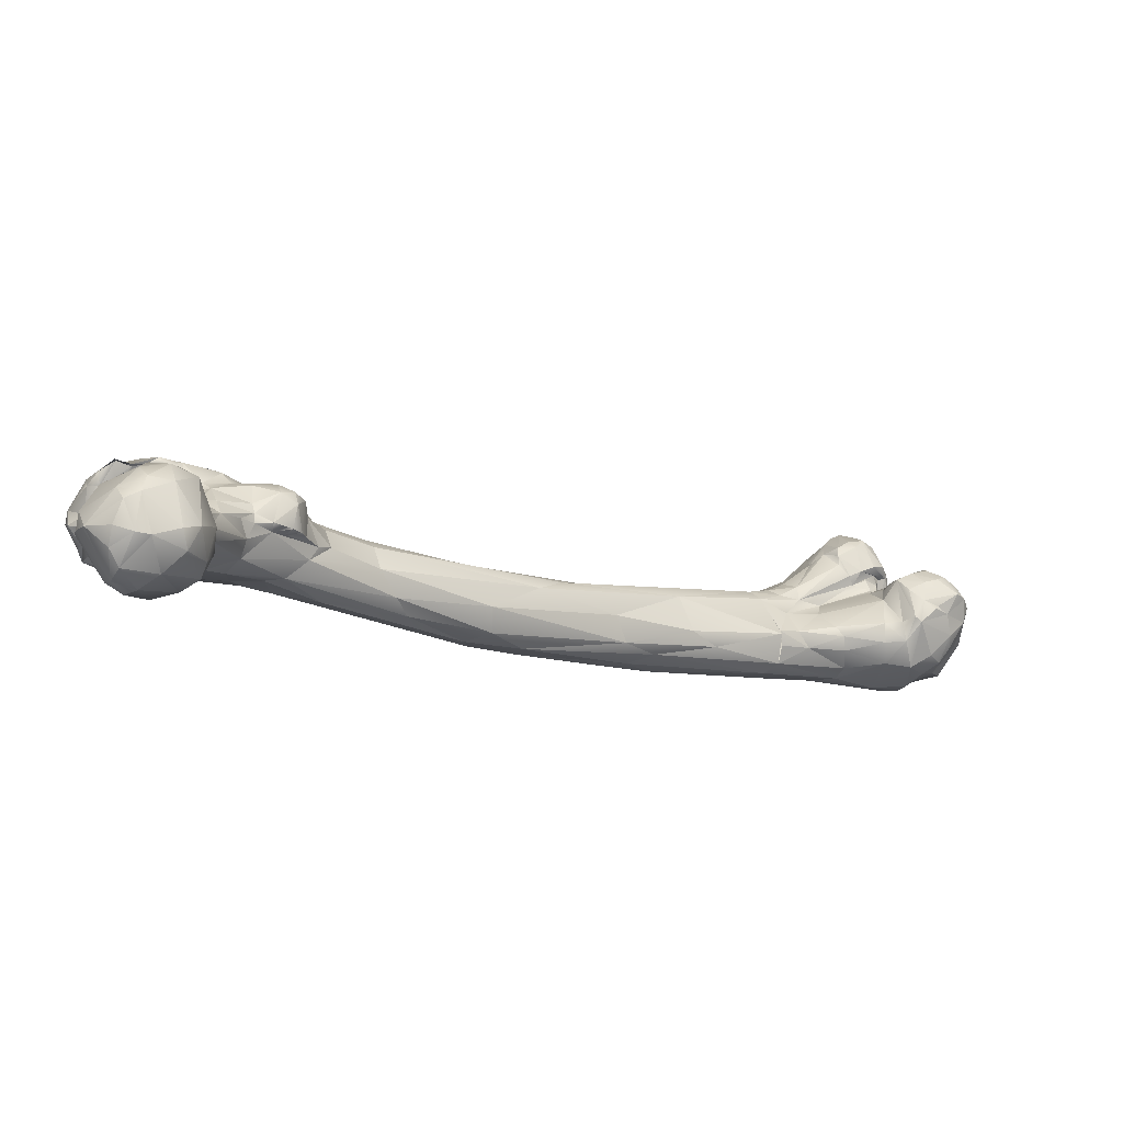
<metadata>
{"format":"obj","ext":"obj","renderer":"f3d","projection":"perspective","resolution":1024,"background":"white","views":[{"elev":-10.7,"azim":7.1,"up":"+Y"}]}
</metadata>
<code>
o BONE
v -1.221 0.0308 2.742
v -1.148 0.08446 2.83
v -1.091 -0.007727 2.68
v -1.192 0.1857 2.883
v -1.042 0.2619 2.923
v -1.194 -0.01763 2.591
v -0.9577 0.2487 2.889
v -1.345 0.3135 2.845
v -0.9477 0.06449 2.735
v -1.165 0.3015 2.92
v -1.306 0.0546 2.584
v -1.426 0.3101 2.737
v -0.8064 0.1861 2.736
v -1.468 0.3124 2.623
v -1.114 0.4453 2.909
v -0.818 0.3015 2.791
v -1.122 -0.005922 2.36
v -0.8094 0.08453 2.46
v -1.259 0.03624 2.344
v -0.9378 0.02122 2.419
v -1.35 0.09778 2.371
v -1.175 0.5208 2.846
v -1.43 0.4286 2.684
v -0.7561 0.1614 2.535
v -1.458 0.28 2.476
v -0.9285 0.1165 2.32
v -1.294 0.16 2.259
v -1.096 0.1239 2.25
v -0.8826 0.5684 2.741
v -1.015 0.5852 2.822
v -0.7454 0.2217 2.438
v -1.415 0.2772 2.342
v -1.474 0.4456 2.488
v -0.8676 0.1945 2.278
v -1.091 0.6564 2.724
v -1.38 0.6133 2.508
v -1.39 0.4332 2.344
v -1.015 0.152 2.181
v -1.31 0.1874 2.153
v -1.426 0.2871 2.249
v -1.425 0.3367 2.263
v -0.9248 0.1911 2.167
v -0.8073 0.4037 2.303
v -1.562 0.3212 2.067
v -0.9448 0.6886 2.635
v -1.135 0.1852 1.938
v -1.421 0.2186 1.75
v -0.8143 0.3352 2.235
v -0.9322 0.2237 1.987
v -0.8222 0.4838 2.309
v -1.297 0.5863 2.296
v -1.304 0.6601 2.477
v -1.4 0.4403 2.244
v -0.859 0.5616 2.386
v -1.618 0.3662 2.052
v -1.118 0.7362 2.484
v -1.557 0.2575 1.842
v -1.662 0.2982 1.921
v -1.084 0.2158 1.796
v -1.627 0.4594 2.126
v -1.677 0.3717 1.972
v -1.692 0.4754 2.101
v -1.48 0.4371 2.106
v -1.501 0.4832 2.076
v -1.569 0.261 1.851
v -1.584 0.5282 2.134
v -1.177 0.6567 2.365
v -1.737 0.4966 2.011
v -1.002 0.6154 2.347
v -0.7078 0.4115 1.91
v -1.457 0.5696 2.156
v -1.21 0.2458 1.638
v -1.339 0.5814 2.098
v -0.9142 0.5751 2.202
v -1.71 0.5712 2.058
v -1.51 0.2969 1.711
v -1.169 0.6382 2.237
v -1.475 0.6701 2.217
v -0.8598 0.2382 1.788
v -1.623 0.3837 1.782
v -0.7558 0.3109 1.85
v -1.559 0.6835 2.187
v -1.434 0.5456 2.076
v -1.434 0.5456 2.076
v -0.8029 0.5188 2.132
v -0.8991 0.2364 1.561
v -1.17 0.6595 2.086
v -0.9395 0.6045 2.1
v -1.601 0.7419 2.082
v -1.48 0.754 2.232
v -1.388 0.5957 2.057
v -1.388 0.5957 2.057
v -0.7279 0.5205 1.975
v -1.699 0.6467 1.926
v -1.446 0.3284 1.571
v -1.322 0.7983 2.129
v -1.609 0.4184 1.614
v -1.651 0.4788 1.628
v -1.114 0.3053 1.439
v -1.306 0.6538 1.976
v -1.391 0.8177 2.207
v -1.344 0.6196 2
v -1.009 0.6538 2
v -0.8578 0.6128 2.029
v -1.397 0.8257 2.212
v -0.5753 0.2493 1.532
v -0.6947 0.2339 1.561
v -0.6768 0.5693 1.87
v -1.666 0.6629 1.853
v -1.319 0.8116 2.134
v -0.6697 0.5077 1.888
v -1.297 0.6665 1.967
v -0.8917 0.2492 1.332
v -1.506 0.8327 2.023
v -1.173 0.7296 1.966
v -1.491 0.4283 1.517
v -1.63 0.5523 1.642
v -1.584 0.7729 1.937
v -1.264 0.83 2.055
v -1.265 0.8274 2.06
v -0.7063 0.2038 1.299
v -0.5974 0.4777 1.767
v -1.168 0.7318 1.963
v -0.9231 0.712 1.913
v -0.4422 0.363 1.49
v -1.318 0.4292 1.462
v -0.7012 0.6325 1.839
v -1.174 0.8374 1.993
v -1.477 0.5173 1.517
v -0.5741 0.5203 1.828
v -1.2 0.8775 2.01
v -1.095 0.7511 1.92
v -0.5388 0.4752 1.701
v -1.531 0.7252 1.712
v -0.5166 0.5075 1.776
v -0.9982 0.7596 1.839
v -0.3979 0.4444 1.456
v -0.4862 0.4991 1.74
v -0.4829 0.4985 1.739
v -0.4603 0.645 1.725
v -1.358 0.9013 1.883
v -0.4289 0.1553 1.244
v -1.39 0.8816 1.822
v -1.166 0.4607 1.371
v -0.8505 0.7753 1.738
v -1.343 0.6796 1.513
v -0.4516 0.4915 1.657
v -0.4488 0.4906 1.656
v -0.4432 0.4837 1.615
v -0.7318 0.7599 1.739
v -0.847 0.3067 1.201
v -0.5522 0.7097 1.766
v -0.44 0.4773 1.593
v -1.109 0.8783 1.849
v -1.266 0.8001 1.567
v -1.076 0.5744 1.323
v -0.9193 0.8467 1.706
v -0.4504 0.6052 1.516
v -0.3477 0.4613 1.35
v -0.4475 0.6909 1.592
v 0.009345 0.1312 0.8287
v -0.6025 0.783 1.65
v -0.8671 0.4692 1.133
v -0.02668 0.2222 0.9624
v -0.9733 0.6268 1.29
v -0.7384 0.7627 1.525
v -0.9725 0.8185 1.524
v -0.2221 0.1492 0.6701
v -0.5327 0.7055 1.459
v -0.922 0.7526 1.388
v 0.284 0.03772 0.3948
v -0.11 0.3816 1.068
v -0.402 0.5829 1.279
v -0.4667 0.6276 1.329
v -0.7133 0.5591 0.9869
v -0.7993 0.6716 1.212
v -0.4905 0.639 1.252
v -0.6199 0.6734 1.192
v -0.1601 0.5238 1.023
v -0.3551 0.3474 0.6451
v -0.5896 0.6073 1.074
v -0.7226 0.6169 1.043
v 0.2014 0.1495 0.1383
v 0.4801 0.2371 0.4933
v -0.2397 0.59 0.914
v 0.4671 0.08336 0.4192
v 0.03366 0.3722 0.2582
v -0.1664 0.5673 0.7169
v 0.1599 0.4536 0.2119
v 0.2761 0.03408 0.225
v 0.729 0.4082 0.1626
v 0.2897 0.521 0.4122
v 0.6139 0.02174 0.1611
v 0.5339 0.0108 0.02364
v 0.7298 0.1104 -0.4326
v 0.2343 0.5028 0.2958
v 0.5377 0.2625 -0.2943
v 1.02 0.01531 -0.5854
v 0.8407 0.478 -0.05399
v 1.384 0.07893 -0.5703
v 1.202 0.02142 -0.5594
v 1.225 0.1266 -0.3511
v 0.8612 0.179 -0.6567
v 0.9008 0.5015 -0.2009
v 1.167 0.2962 -0.2673
v 0.7683 0.4382 -0.3774
v 1.318 0.002371 -0.8107
v 1.538 0.4929 -0.7493
v 0.9443 0.3868 -0.6484
v 1.634 0.2508 -0.6931
v 1.275 0.1066 -1
v 2.073 0.04076 -1.263
v 1.775 0.164 -0.8452
v 1.414 0.5329 -0.7577
v 1.136 0.4563 -0.7626
v 2.172 0.09992 -1.228
v 1.297 0.3542 -1.109
v 1.946 0.04146 -1.459
v 2.551 0.04684 -1.629
v 1.498 0.2502 -1.327
v 2.2 0.2147 -1.178
v 2.201 0.2935 -1.155
v 2.378 0.2135 -1.297
v 2.192 0.3159 -1.161
v 2.052 0.5628 -1.302
v 1.981 0.6205 -1.356
v 2.09 0.1702 -1.814
v 1.492 0.5107 -1.173
v 2.315 0.3217 -1.244
v 2.609 0.1018 -1.526
v 2.363 0.04367 -1.69
v 2.621 0.2064 -1.405
v 2.053 0.5579 -1.301
v 2.619 0.3 -1.369
v 2.233 0.4653 -1.359
v 2.895 0.126 -1.498
v 2.561 0.3658 -1.359
v 2.898 0.2595 -1.417
v 2.794 0.001032 -1.807
v 3.067 0.1092 -1.586
v 1.969 0.3696 -1.862
v 2.008 0.3005 -1.876
v 2.444 0.4707 -1.461
v 2.894 0.3928 -1.412
v 3.146 0.08187 -1.743
v 3.04 0.2772 -1.481
v 3.147 0.4018 -1.438
v 2.006 0.4883 -1.91
v 3.038 0.01493 -1.844
v 3.209 0.1907 -1.595
v 3.263 0.1512 -1.693
v 3.105 0.4382 -1.432
v 1.873 0.5182 -1.723
v 2.184 0.6128 -1.484
v 1.98 0.6479 -1.609
v 2.528 0.1423 -2.102
v 1.899 0.5923 -1.649
v 2.311 0.5902 -1.553
v 2.859 0.007622 -2.027
v 2.979 -0.001558 -1.968
v 2.892 0.5889 -1.621
v 3.018 0.4111 -1.474
v 3.098 0.06686 -1.947
v 2.451 0.561 -1.65
v 3.344 0.3336 -1.634
v 2.098 0.6583 -1.526
v 2.966 0.05634 -2.07
v 3.249 0.4988 -1.483
v 3.34 0.257 -1.709
v 3.326 0.4715 -1.572
v 2.845 0.02929 -2.084
v 3.224 0.1207 -1.97
v 2.705 0.06503 -2.136
v 2.402 0.1827 -2.163
v 2.861 0.0261 -2.13
v 2.989 0.7222 -1.578
v 3.377 0.2904 -1.843
v 3.17 0.5586 -1.482
v 3.259 0.5182 -1.514
v 2.299 0.691 -1.608
v 3.068 0.6404 -1.508
v 2.846 0.08242 -2.193
v 2.197 0.7222 -1.664
v 2.716 0.1617 -2.221
v 3.266 0.1142 -2.078
v 2.269 0.3516 -2.275
v 3.441 0.4381 -1.742
v 3.179 0.695 -1.54
v 3.175 0.1228 -2.141
v 3.401 0.6134 -1.585
v 3.409 0.3051 -1.892
v 2.075 0.6823 -1.877
v 2.427 0.2231 -2.288
v 2.099 0.5727 -2.013
v 2.67 0.2189 -2.292
v 2.794 0.6733 -1.824
v 3.27 0.2118 -2.084
v 3.052 0.1795 -2.202
v 2.846 0.2184 -2.239
v 3.45 0.5903 -1.671
v 2.278 0.8085 -1.869
v 2.895 0.6678 -1.69
v 2.59 0.8778 -1.811
v 2.181 0.7828 -1.945
v 3.266 0.7191 -1.587
v 2.682 0.738 -1.853
v 2.271 0.3946 -2.319
v 3.092 0.7713 -1.62
v 2.316 0.3099 -2.373
v 3.325 0.3735 -2.112
v 3.471 0.5429 -1.783
v 3.429 0.4409 -1.932
v 2.807 0.7032 -1.893
v 2.771 0.2983 -2.294
v 2.965 0.7237 -1.653
v 2.901 0.7009 -1.799
v 3.053 0.2489 -2.197
v 2.972 0.3445 -2.196
v 3.391 0.6863 -1.703
v 3.031 0.7573 -1.68
v 3.307 0.7501 -1.664
v 2.664 0.7968 -1.81
v 3.039 0.6734 -1.788
v 2.463 0.2933 -2.421
v 3.226 0.3926 -2.167
v 3.066 0.6925 -1.775
v 2.275 0.4082 -2.411
v 3.09 0.4255 -2.206
v 2.388 0.893 -1.862
v 2.735 0.3248 -2.383
v 3.194 0.8007 -1.689
v 2.911 0.4254 -2.216
v 2.185 0.7457 -2.05
v 2.977 0.6272 -1.885
v 2.85 0.6822 -1.912
v 3.381 0.5015 -2.041
v 3.162 0.8155 -1.762
v 2.484 0.9751 -1.91
v 3.088 0.6355 -1.966
v 3.338 0.7129 -1.89
v 2.772 0.7817 -1.909
v 2.878 0.6251 -1.999
v 3 0.5992 -2.003
v 2.924 0.5487 -2.209
v 3.296 0.4958 -2.126
v 2.355 0.3559 -2.467
v 3.14 0.664 -2.015
v 3.129 0.7789 -1.835
v 2.3 0.6013 -2.328
v 3.344 0.6361 -2.008
v 3.284 0.7764 -1.784
v 3.195 0.4805 -2.166
v 2.642 0.401 -2.502
v 2.861 0.6139 -2.061
v 2.851 0.7606 -2.006
v 2.746 0.8346 -1.848
v 2.307 0.4515 -2.455
v 2.588 0.9447 -1.814
v 3.1 0.5399 -2.123
v 2.993 0.5648 -2.12
v 3.129 0.621 -2.049
v 3.035 0.5318 -2.183
v 2.937 0.5848 -2.162
v 2.862 0.6465 -2.093
v 2.836 0.4825 -2.339
v 2.464 0.4228 -2.529
v 2.892 0.5606 -2.258
v 2.837 0.8752 -1.914
v 3.138 0.6666 -2.018
v 3.268 0.6381 -2.058
v 3.224 0.7636 -1.916
v 2.716 1.021 -1.895
v 2.932 0.6219 -2.175
v 2.586 1.01 -1.857
v 2.829 0.8279 -1.983
v 2.402 0.4909 -2.505
v 2.395 0.6362 -2.422
v 2.861 0.8072 -2.052
v 2.913 0.8214 -2.092
v 2.305 0.673 -2.33
v 2.798 0.555 -2.403
v 2.721 0.4945 -2.49
v 2.932 0.7279 -2.144
v 2.931 0.6531 -2.167
v 2.283 0.9085 -2.14
v 2.538 0.4967 -2.555
v 2.309 0.7985 -2.268
v 2.838 0.6377 -2.362
v 2.899 0.8936 -2.006
v 2.356 0.9725 -2.099
v 2.655 1.063 -1.925
v 2.761 1.081 -1.981
v 2.332 0.7684 -2.341
v 2.925 0.83 -2.106
v 2.753 0.6343 -2.467
v 2.929 0.8215 -2.117
v 2.49 1.071 -2.044
v 2.536 0.6755 -2.489
v 2.922 0.8504 -2.093
v 2.671 0.6746 -2.496
v 2.923 0.835 -2.134
v 2.876 0.9436 -2.209
v 2.828 1.047 -2.071
v 2.876 0.8774 -2.255
v 2.465 0.8511 -2.405
v 2.599 1.157 -2.134
v 2.54 1.072 -2.223
v 2.769 0.8453 -2.386
v 2.446 0.9731 -2.311
v 2.567 0.8989 -2.407
v 2.534 1.131 -2.128
v 2.617 0.8595 -2.449
v 2.73 1.122 -2.114
v 2.788 1.022 -2.234
v 2.582 0.9863 -2.389
v 2.586 1.123 -2.248
v 2.561 1.11 -2.265
v 2.575 1.045 -2.337
v -0.49 0.7276 1.682
v -0.9385 0.7026 2.49
v -0.7242 0.3641 2.478
v -0.7488 0.3336 2.675
v -0.823 0.6413 2.505
v -0.9879 0.8725 1.685
v -1.021 0.4878 2.888
f 177 173 179
f 185 177 179
f 163 175 187
f 163 187 180
f 185 178 177
f 188 178 185
f 189 182 181
f 173 158 159
f 304 390 385
f 365 381 367
f 372 374 358
f 372 358 356
f 356 322 306
f 383 379 373
f 349 377 357
f 377 398 376
f 376 398 386
f 376 386 366
f 405 398 377
f 393 409 405
f 397 374 411
f 392 391 372
f 391 374 372
f 415 414 408
f 414 413 403
f 414 403 402
f 330 365 314
f 314 365 344
f 340 351 319
f 351 321 319
f 340 319 311
f 311 319 300
f 319 321 290
f 310 312 291
f 312 311 291
f 287 291 311
f 346 366 324
f 324 366 353
f 324 330 295
f 293 295 256
f 273 256 284
f 256 295 284
f 284 295 299
f 295 314 299
f 275 282 289
f 278 247 268
f 278 252 247
f 262 246 252
f 269 265 251
f 256 273 259
f 351 331 321
f 371 337 351
f 317 328 325
f 318 328 317
f 332 362 318
f 276 261 262
f 360 342 334
f 343 339 359
f 261 237 244
f 229 224 223
f 238 232 236
f 329 280 338
f 303 258 322
f 322 258 306
f 306 264 313
f 258 235 264
f 258 233 235
f 220 242 227
f 241 242 220
f 198 218 207
f 207 218 231
f 216 212 219
f 203 220 211
f 220 227 211
f 211 227 218
f 228 215 214
f 214 255 228
f 215 228 209
f 228 257 253
f 209 228 217
f 228 253 217
f 197 209 217
f 217 253 248
f 214 204 199
f 203 211 195
f 195 211 198
f 206 196 204
f 215 206 204
f 215 204 214
f 209 206 215
f 204 192 199
f 180 197 151
f 151 197 183
f 179 199 192
f 199 179 191
f 180 187 197
f 189 196 206
f 204 196 192
f 171 193 186
f 171 194 193
f 171 190 194
f 183 195 190
f 86 107 79
f 59 86 79
f 59 72 86
f 146 155 165
f 144 156 163
f 423 422 421
f 50 54 421
f 102 91 73
f 36 52 51
f 136 87 103
f 23 12 8
f 16 7 13
f 5 4 2
f 47 72 46
f 38 49 42
f 46 72 59
f 109 134 117
f 119 96 100
f 66 60 64
f 143 155 134
f 419 140 160
f 174 169 158
f 165 182 175
f 159 125 172
f 172 125 164
f 179 159 172
f 173 159 179
f 125 106 164
f 181 178 188
f 177 174 173
f 163 180 151
f 164 106 161
f 106 142 161
f 113 168 121
f 333 380 294
f 367 363 344
f 367 373 363
f 358 303 322
f 389 368 379
f 307 327 286
f 349 380 377
f 252 246 247
f 270 265 287
f 363 360 359
f 122 70 81
f 70 48 81
f 48 49 81
f 81 79 106
f 81 49 79
f 79 107 106
f 59 79 49
f 72 113 86
f 419 152 140
f 152 130 140
f 152 108 130
f 152 127 108
f 127 104 108
f 108 85 93
f 140 130 139
f 130 108 111
f 108 93 111
f 122 133 138
f 135 122 139
f 130 122 135
f 130 111 122
f 111 93 70
f 93 85 70
f 111 70 122
f 136 124 145
f 166 145 162
f 145 150 162
f 145 124 150
f 162 152 419
f 150 152 162
f 150 124 127
f 152 150 127
f 165 170 176
f 155 170 165
f 155 167 170
f 155 143 167
f 167 143 424
f 166 424 157
f 167 424 166
f 157 154 136
f 157 145 166
f 157 136 145
f 129 144 126
f 146 156 144
f 129 146 144
f 156 146 165
f 72 99 113
f 99 126 144
f 95 126 99
f 116 126 95
f 116 129 126
f 143 154 424
f 108 104 85
f 124 88 104
f 103 88 124
f 136 103 124
f 65 76 57
f 58 76 65
f 58 55 61
f 100 71 92
f 92 71 84
f 132 128 115
f 128 119 115
f 119 100 115
f 47 99 72
f 57 76 47
f 420 56 45
f 52 36 56
f 36 33 23
f 23 33 14
f 103 69 74
f 103 74 88
f 74 69 54
f 69 423 54
f 88 74 85
f 50 74 54
f 104 88 85
f 85 74 50
f 54 423 421
f 85 50 43
f 85 43 70
f 50 421 43
f 43 48 70
f 43 421 31
f 73 64 63
f 83 64 73
f 73 63 53
f 51 73 53
f 37 51 53
f 33 51 37
f 91 83 73
f 36 51 33
f 112 102 87
f 102 73 87
f 73 51 87
f 51 77 87
f 51 67 77
f 52 67 51
f 112 87 123
f 52 56 67
f 132 123 87
f 136 132 87
f 103 87 69
f 87 77 69
f 77 67 69
f 67 56 69
f 69 56 420
f 56 36 35
f 23 14 12
f 35 30 45
f 36 22 35
f 36 23 22
f 35 22 30
f 23 8 22
f 22 8 15
f 15 8 10
f 29 422 423
f 29 425 16
f 30 425 29
f 425 7 16
f 425 5 7
f 425 15 5
f 24 421 422
f 9 20 18
f 3 20 9
f 3 17 20
f 6 17 3
f 422 13 24
f 24 13 18
f 13 9 18
f 1 6 3
f 13 7 9
f 9 2 3
f 2 1 3
f 7 2 9
f 7 5 2
f 14 33 25
f 14 21 11
f 14 25 21
f 11 19 6
f 11 21 19
f 6 19 17
f 12 11 1
f 12 14 11
f 1 11 6
f 8 12 1
f 4 8 1
f 4 1 2
f 10 8 4
f 39 46 38
f 27 39 28
f 28 39 38
f 19 27 28
f 19 28 17
f 47 46 39
f 21 27 19
f 57 47 39
f 32 39 27
f 21 32 27
f 39 58 57
f 32 40 39
f 44 58 39
f 44 39 40
f 25 32 21
f 55 58 44
f 41 44 40
f 41 40 32
f 33 32 25
f 63 64 44
f 64 55 44
f 53 63 41
f 63 44 41
f 37 53 41
f 32 37 41
f 33 37 32
f 48 43 34
f 34 43 31
f 31 421 24
f 48 42 49
f 42 48 34
f 34 31 18
f 18 31 24
f 42 34 26
f 26 34 18
f 38 59 49
f 38 42 26
f 20 26 18
f 46 59 38
f 28 38 26
f 17 26 20
f 17 28 26
f 80 97 76
f 61 98 97
f 61 97 80
f 58 80 76
f 68 98 61
f 61 80 58
f 62 61 55
f 62 68 61
f 60 62 55
f 98 94 117
f 68 94 98
f 94 109 117
f 68 75 94
f 94 75 89
f 89 75 82
f 131 110 120
f 141 110 131
f 114 110 141
f 143 114 141
f 114 143 118
f 118 143 134
f 109 118 134
f 114 105 110
f 89 90 105
f 114 89 105
f 89 114 118
f 89 118 94
f 94 118 109
f 90 89 82
f 96 71 100
f 96 78 71
f 101 78 96
f 101 90 78
f 90 82 78
f 78 66 71
f 82 66 78
f 71 66 64
f 82 75 66
f 75 62 66
f 66 62 60
f 75 68 62
f 143 141 154
f 154 132 136
f 154 128 132
f 134 155 146
f 141 131 154
f 154 131 128
f 131 119 128
f 98 129 116
f 98 117 129
f 117 146 129
f 134 146 117
f 47 95 99
f 76 95 47
f 97 116 95
f 76 97 95
f 98 116 97
f 169 160 158
f 174 158 173
f 160 162 419
f 169 162 160
f 169 166 162
f 137 122 125
f 133 122 137
f 159 137 125
f 149 133 153
f 153 133 137
f 138 133 139
f 133 149 148
f 133 147 139
f 148 140 139
f 158 153 137
f 158 137 159
f 140 148 160
f 153 160 148
f 158 160 153
f 86 113 121
f 107 121 142
f 86 121 107
f 107 142 106
f 125 81 106
f 122 81 125
f 144 163 151
f 99 144 151
f 99 151 113
f 156 165 175
f 156 175 163
f 166 169 174
f 178 166 174
f 177 178 174
f 178 167 166
f 176 167 178
f 176 170 167
f 176 178 181
f 182 176 181
f 165 176 182
f 124 104 127
f 64 60 55
f 71 64 84
f 69 420 423
f 15 10 5
f 10 4 5
f 390 304 301
f 304 385 333
f 333 385 380
f 294 380 349
f 390 301 329
f 246 236 240
f 246 238 236
f 262 244 246
f 261 244 262
f 239 259 260
f 239 260 249
f 239 249 240
f 365 367 344
f 403 392 389
f 392 372 368
f 389 392 368
f 372 356 368
f 356 358 322
f 381 404 388
f 381 388 367
f 388 404 383
f 402 403 389
f 388 373 367
f 388 384 373
f 388 383 384
f 404 401 383
f 404 402 401
f 401 402 389
f 383 401 396
f 401 394 396
f 401 399 394
f 401 389 399
f 368 356 379
f 379 356 375
f 356 306 375
f 375 306 341
f 375 341 355
f 341 313 355
f 355 335 342
f 355 313 335
f 341 306 313
f 396 399 394
f 399 379 394
f 399 389 379
f 396 379 383
f 396 394 379
f 379 375 378
f 375 355 378
f 379 364 373
f 378 364 379
f 378 355 364
f 364 355 354
f 354 355 342
f 373 364 363
f 364 354 363
f 349 357 327
f 349 327 307
f 377 376 357
f 327 357 346
f 357 376 346
f 286 327 309
f 327 346 309
f 346 376 366
f 380 393 377
f 380 387 393
f 393 405 377
f 405 410 398
f 409 410 405
f 409 407 410
f 398 412 386
f 410 412 398
f 410 415 412
f 410 418 415
f 407 418 410
f 407 417 418
f 385 387 380
f 385 409 393
f 387 385 393
f 385 390 409
f 390 407 409
f 390 397 407
f 411 417 407
f 397 411 407
f 397 390 329
f 417 411 406
f 397 329 338
f 397 338 374
f 411 374 406
f 406 374 391
f 413 406 392
f 406 391 392
f 374 338 358
f 358 338 303
f 386 412 400
f 417 416 415
f 416 417 406
f 412 408 400
f 412 415 408
f 415 416 414
f 416 406 413
f 400 408 395
f 414 416 413
f 408 414 402
f 382 395 381
f 395 404 381
f 395 408 404
f 408 402 404
f 403 413 392
f 313 296 335
f 299 344 332
f 314 344 299
f 330 381 365
f 330 382 381
f 382 400 395
f 386 400 382
f 309 346 324
f 309 274 286
f 279 268 270
f 278 268 279
f 290 279 270
f 290 278 279
f 288 278 290
f 305 288 290
f 288 281 278
f 321 305 290
f 325 345 310
f 310 345 336
f 345 350 336
f 317 325 298
f 298 325 310
f 298 310 289
f 336 312 310
f 336 350 311
f 350 340 311
f 289 310 297
f 312 336 311
f 300 319 290
f 285 289 297
f 297 310 291
f 285 297 291
f 300 287 311
f 300 270 287
f 290 270 300
f 309 324 293
f 274 309 293
f 366 386 353
f 353 386 382
f 293 324 295
f 324 353 330
f 353 382 330
f 274 293 256
f 295 330 314
f 273 282 275
f 273 284 282
f 284 299 282
f 299 298 282
f 282 298 289
f 275 289 285
f 298 318 317
f 299 318 298
f 299 332 318
f 278 281 252
f 281 276 252
f 252 276 262
f 250 240 251
f 247 250 265
f 270 247 265
f 247 240 250
f 270 268 247
f 247 246 240
f 277 272 291
f 291 272 285
f 291 287 277
f 277 251 272
f 287 269 277
f 251 245 272
f 277 269 251
f 287 265 269
f 251 240 245
f 265 250 251
f 259 273 271
f 273 275 271
f 259 267 260
f 259 271 267
f 271 275 267
f 267 263 260
f 249 260 263
f 267 272 263
f 267 275 272
f 272 275 285
f 245 240 249
f 249 263 245
f 245 263 272
f 351 337 331
f 348 337 371
f 371 351 340
f 348 371 347
f 371 340 350
f 347 371 369
f 369 371 370
f 370 371 350
f 370 350 345
f 369 370 361
f 361 370 359
f 352 370 345
f 359 370 352
f 352 345 325
f 362 359 352
f 328 352 325
f 328 362 352
f 362 363 359
f 318 362 328
f 344 363 362
f 344 362 332
f 320 337 348
f 320 276 308
f 320 315 276
f 320 308 337
f 337 308 331
f 308 276 288
f 276 281 288
f 321 331 305
f 305 308 288
f 331 308 305
f 315 302 276
f 302 261 276
f 342 335 334
f 335 296 316
f 335 316 334
f 296 302 316
f 334 316 323
f 302 296 261
f 316 315 323
f 315 326 323
f 316 302 315
f 320 348 326
f 315 320 326
f 363 354 360
f 354 342 360
f 360 334 343
f 360 343 359
f 334 323 343
f 339 361 359
f 343 323 339
f 339 347 361
f 339 326 347
f 323 326 339
f 326 348 347
f 230 219 236
f 223 216 230
f 236 239 240
f 219 239 236
f 230 216 219
f 231 239 219
f 212 231 219
f 231 259 239
f 231 256 259
f 227 256 231
f 218 227 231
f 313 264 296
f 264 235 243
f 233 224 235
f 296 264 261
f 264 243 261
f 243 237 261
f 243 229 237
f 235 229 243
f 224 229 235
f 238 244 234
f 244 237 234
f 237 229 234
f 234 232 238
f 234 223 232
f 234 229 223
f 224 221 223
f 236 232 230
f 232 223 230
f 223 221 216
f 329 301 283
f 329 283 280
f 283 266 280
f 266 226 254
f 254 226 233
f 338 280 303
f 280 266 254
f 254 233 258
f 303 280 258
f 280 254 258
f 258 264 306
f 266 255 226
f 253 294 248
f 253 292 294
f 257 292 253
f 283 255 266
f 257 304 292
f 255 304 257
f 304 255 301
f 301 255 283
f 292 333 294
f 292 304 333
f 227 274 256
f 227 286 274
f 242 286 227
f 241 307 286
f 242 241 286
f 294 349 307
f 241 294 307
f 248 294 241
f 198 211 218
f 201 207 212
f 212 207 231
f 200 201 212
f 200 212 216
f 213 200 216
f 217 248 220
f 220 248 241
f 197 217 203
f 203 217 220
f 255 214 226
f 228 255 257
f 202 200 213
f 222 213 216
f 213 210 202
f 210 213 222
f 208 210 222
f 208 205 210
f 226 199 208
f 225 226 208
f 226 214 199
f 190 195 198
f 190 198 194
f 194 198 207
f 194 207 201
f 194 201 193
f 193 201 200
f 202 193 200
f 183 197 203
f 203 195 183
f 189 206 209
f 187 189 209
f 187 209 197
f 202 186 193
f 184 186 202
f 210 205 202
f 208 191 205
f 199 191 208
f 164 161 186
f 172 164 184
f 184 164 186
f 172 184 191
f 191 179 172
f 192 185 179
f 121 168 190
f 142 121 190
f 142 190 171
f 142 171 161
f 151 183 113
f 113 183 168
f 175 182 189
f 187 175 189
f 196 185 192
f 196 188 185
f 196 181 188
f 189 181 196
f 161 171 186
f 168 183 190
f 191 184 205
f 424 154 157
f 45 423 420
f 56 35 45
f 15 425 22
f 22 425 30
f 45 29 423
f 29 16 422
f 45 30 29
f 422 16 13
f 246 244 238
f 225 208 222
f 205 184 202

</code>
